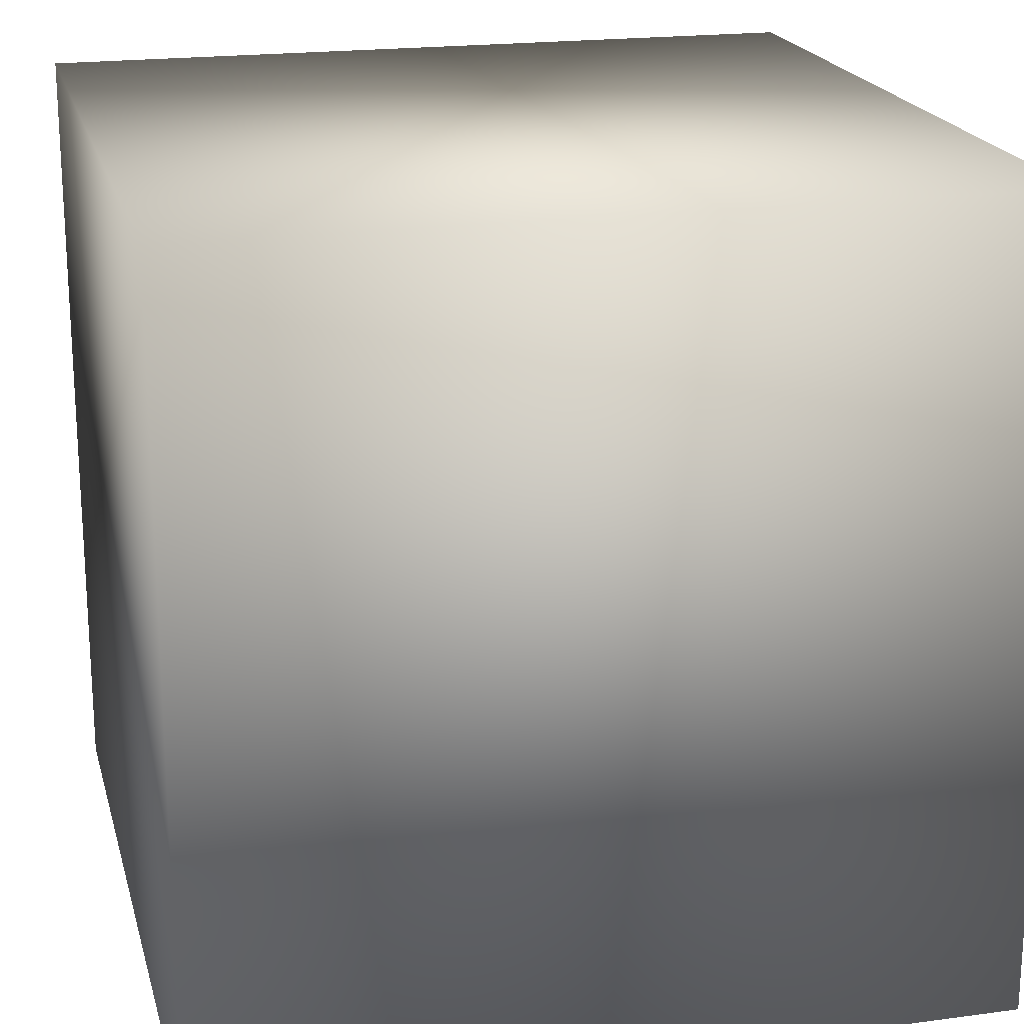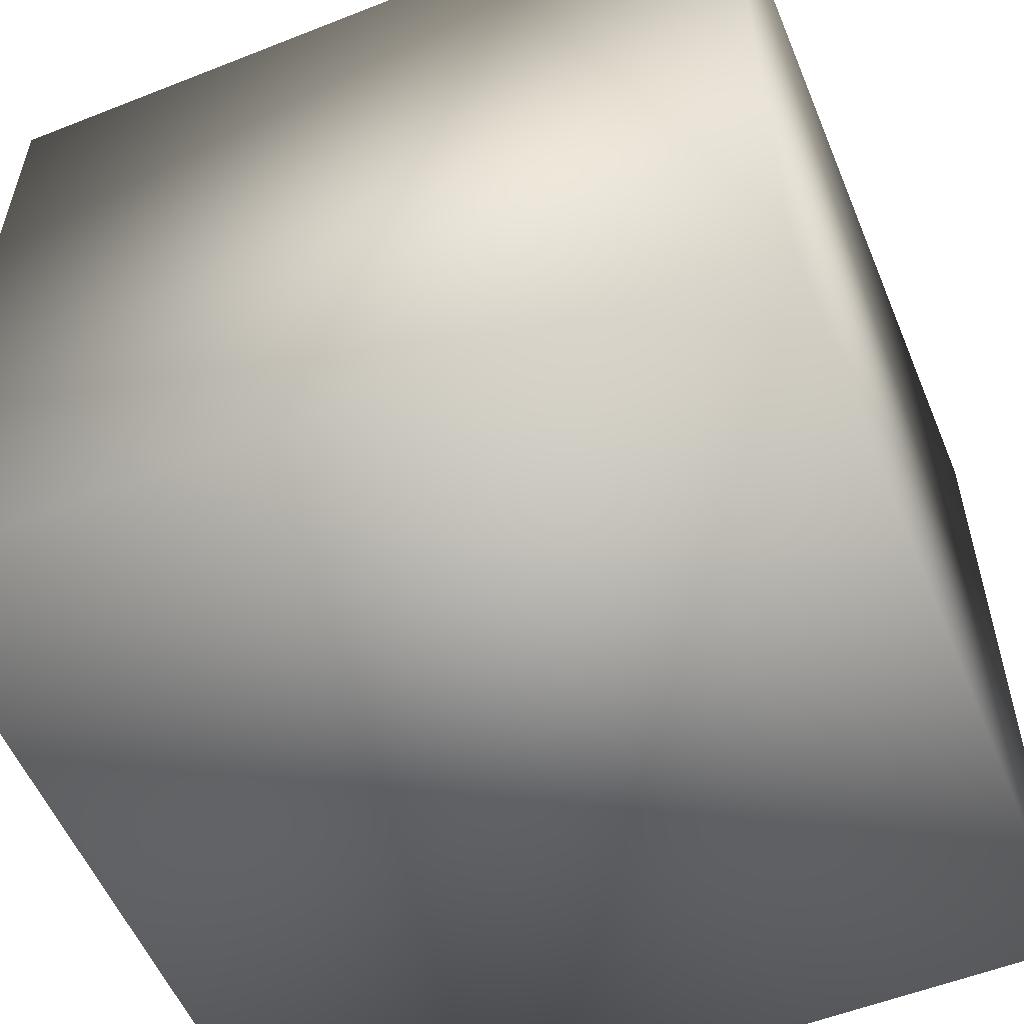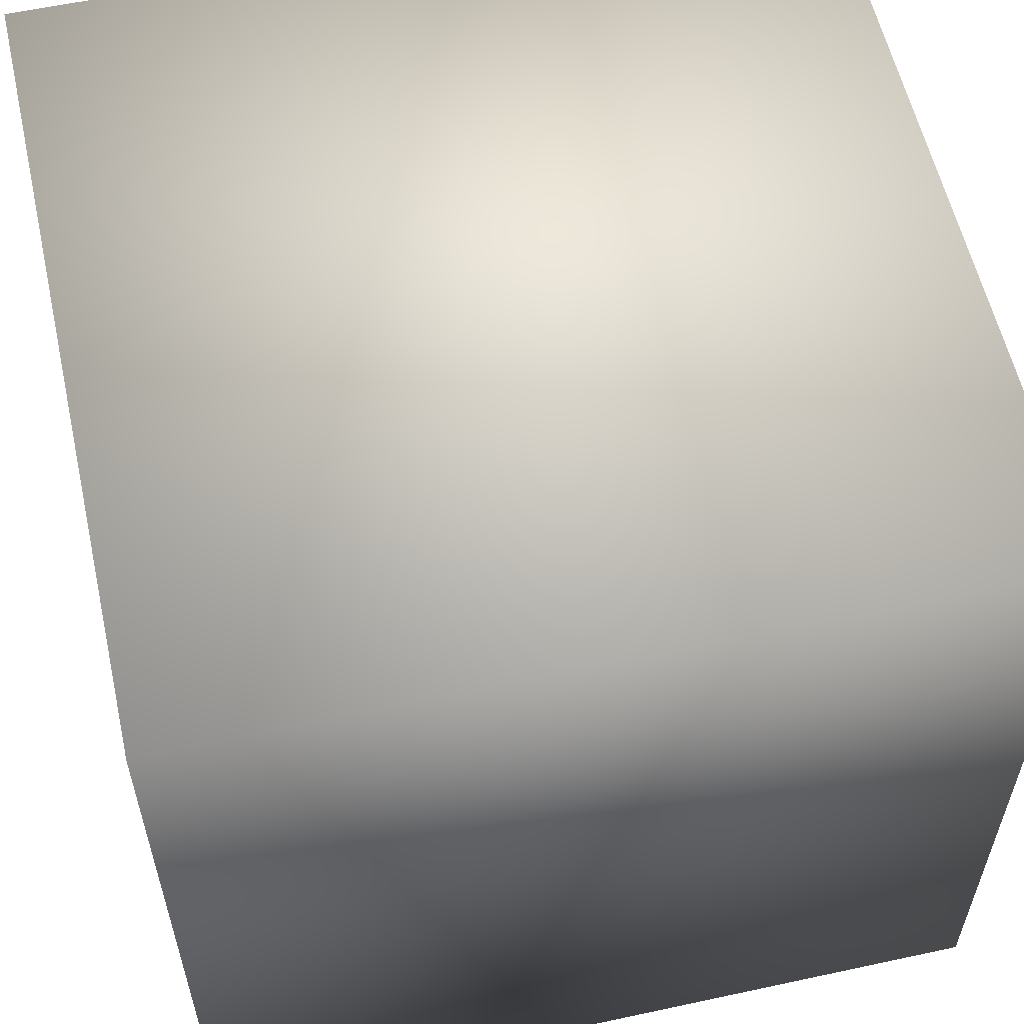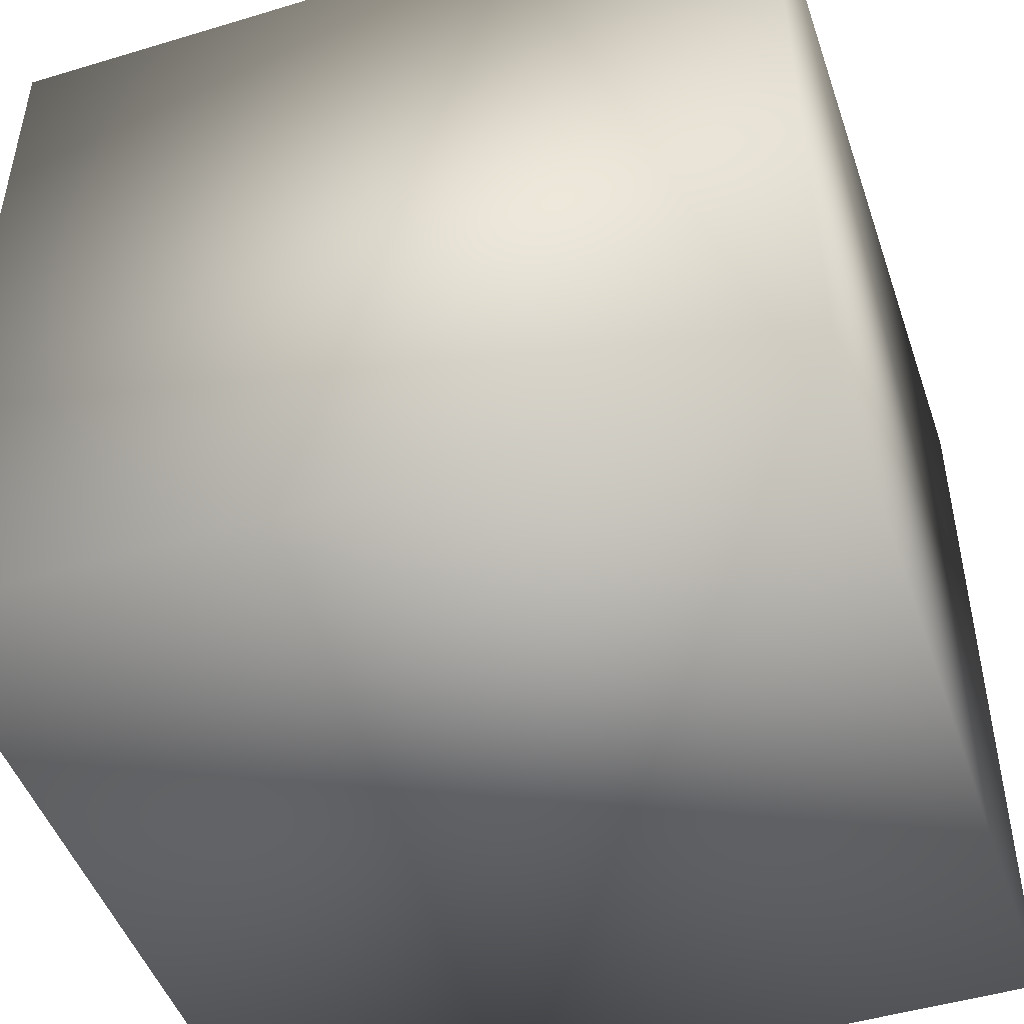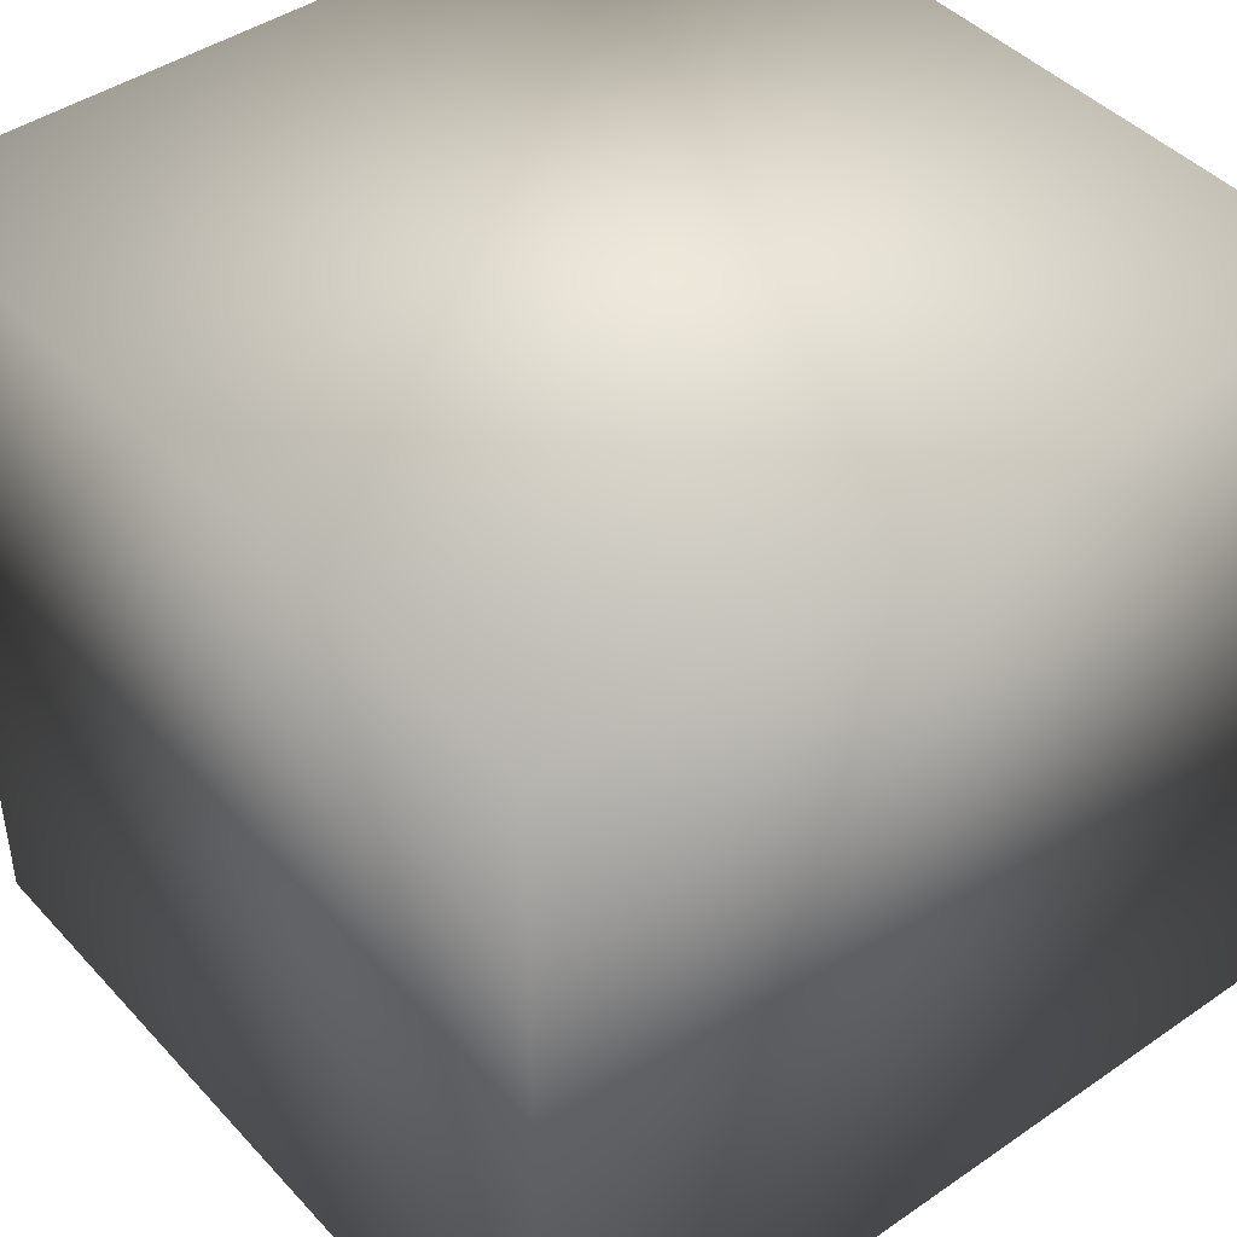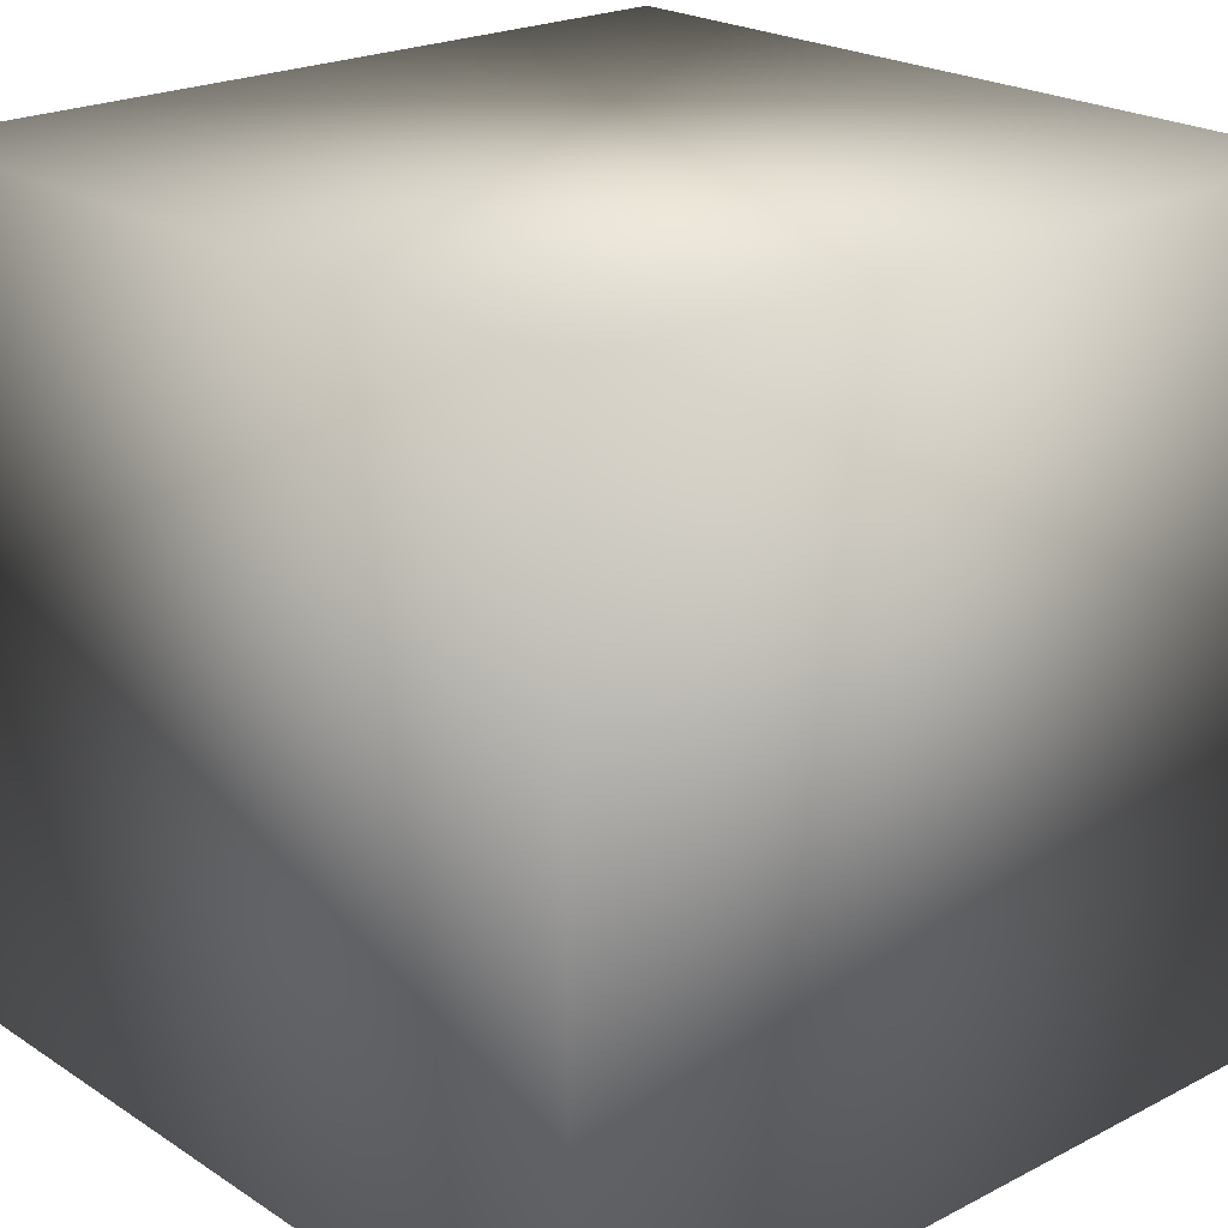
<metadata>
{"format":"obj","ext":"obj","renderer":"f3d","projection":"perspective","resolution":1024,"background":"white","views":[{"elev":20.0,"azim":166.1,"up":"+Z"},{"elev":-55.7,"azim":-67.5,"up":"+Z"},{"elev":58.2,"azim":-102.6,"up":"+Y"},{"elev":-47.9,"azim":-71.3,"up":"+Y"},{"elev":43.8,"azim":-39.0,"up":"+Y"},{"elev":22.1,"azim":-41.8,"up":"+Z"}]}
</metadata>
<code>
v -0.0125 -0.0125 -0.0125
v -0.0125 -0.0125 0.0125
v -0.0125 0.0125 -0.0125
v -0.0125 0.0125 0.0125
v 0.0125 -0.0125 -0.0125
v 0.0125 -0.0125 0.0125
v 0.0125 0.0125 -0.0125
v 0.0125 0.0125 0.0125
f 1 2 3
f 2 1 5
f 1 3 5
f 7 6 5
f 3 4 7
f 6 4 2
f 2 4 3
f 2 5 6
f 3 7 5
f 8 6 7
f 4 8 7
f 8 4 6

</code>
